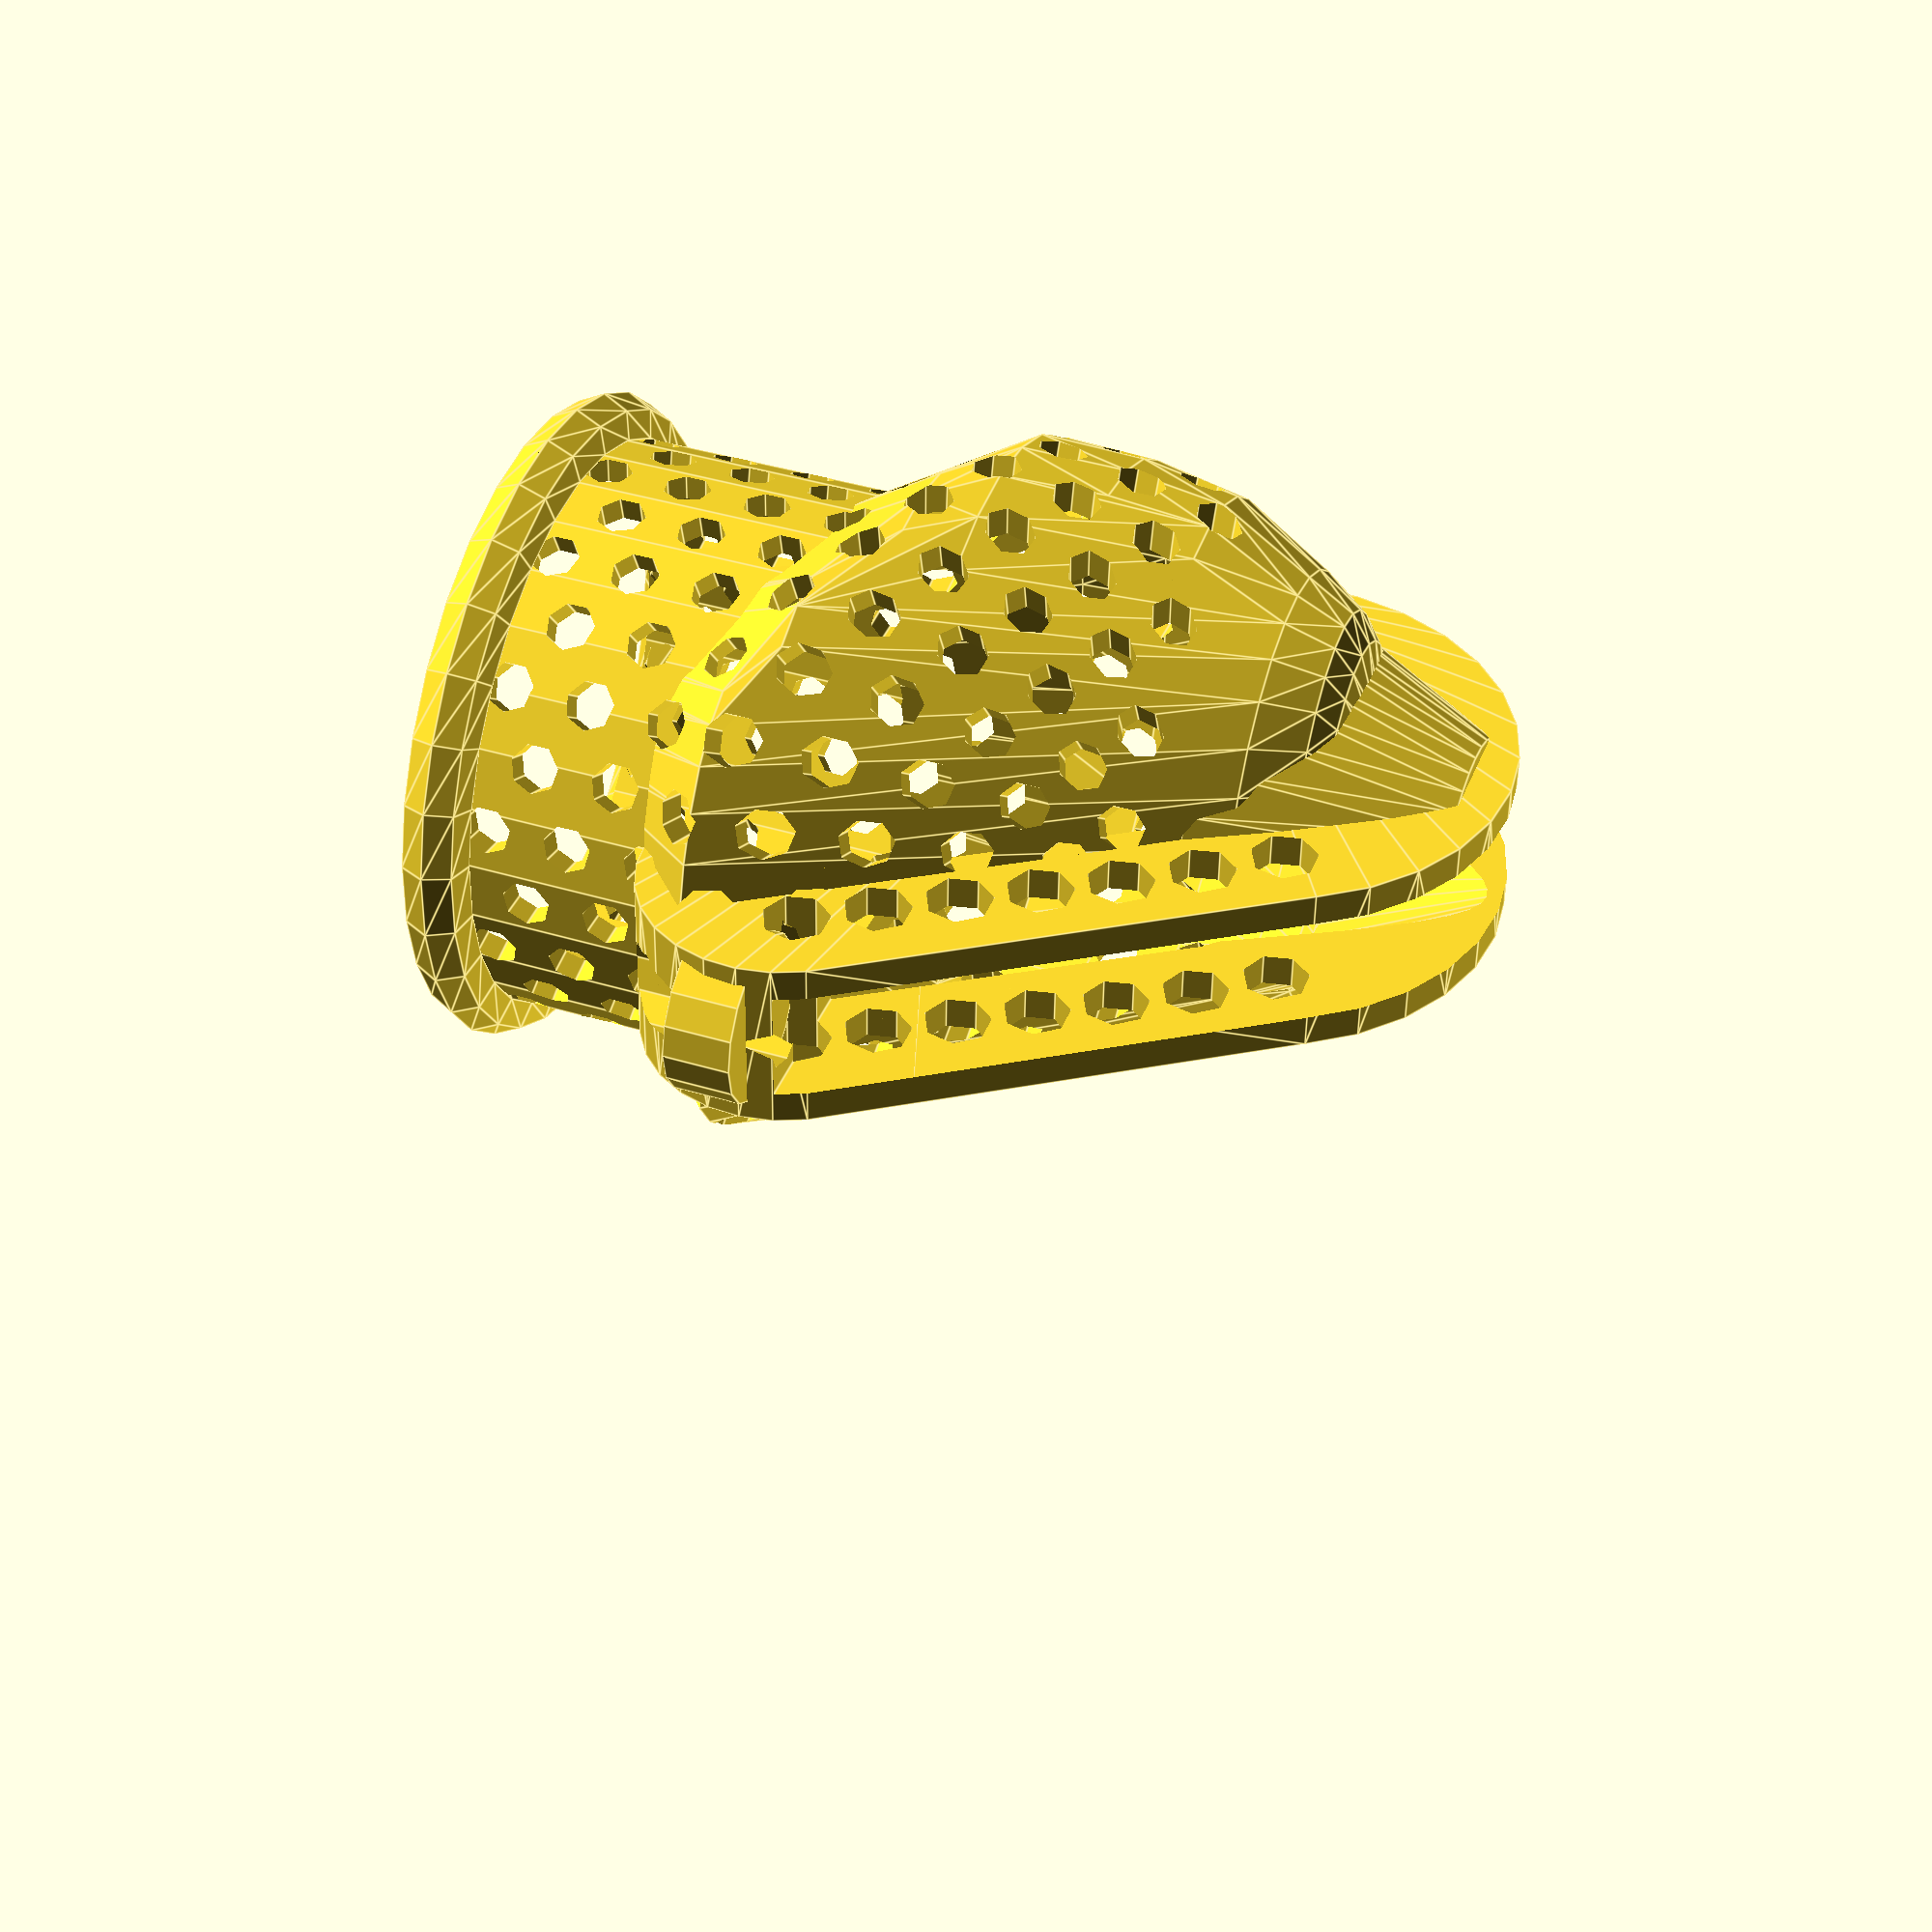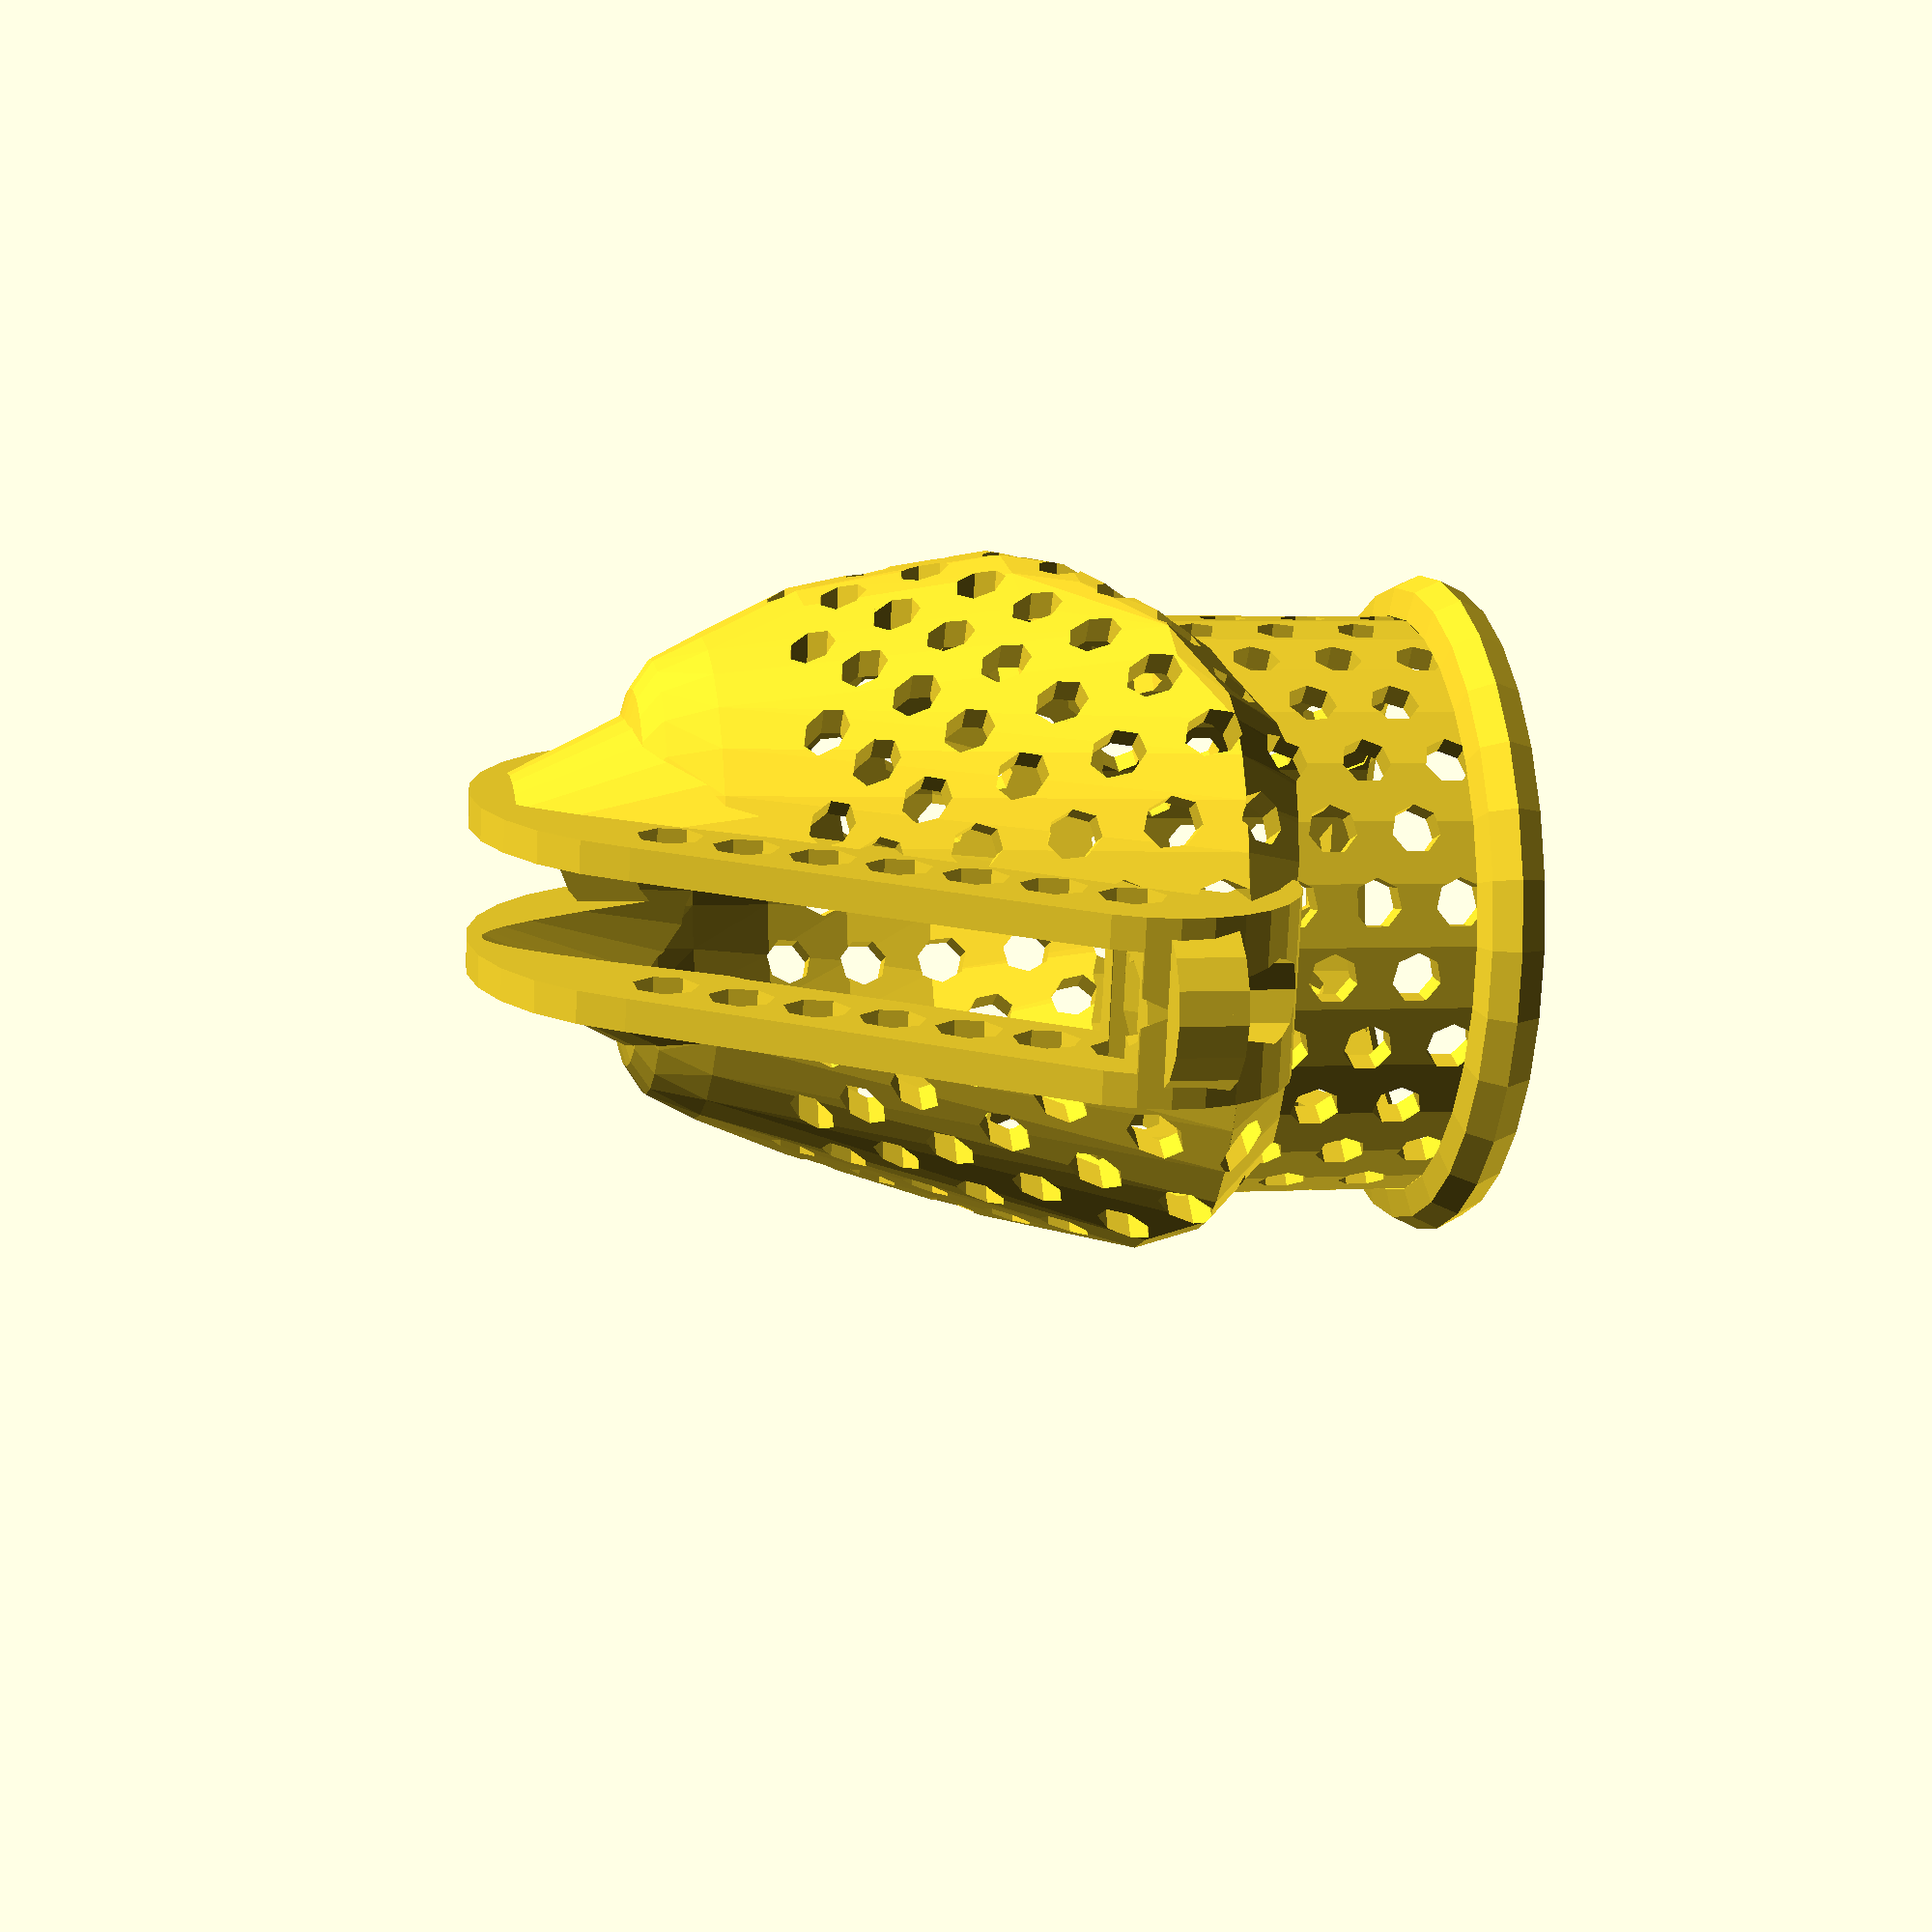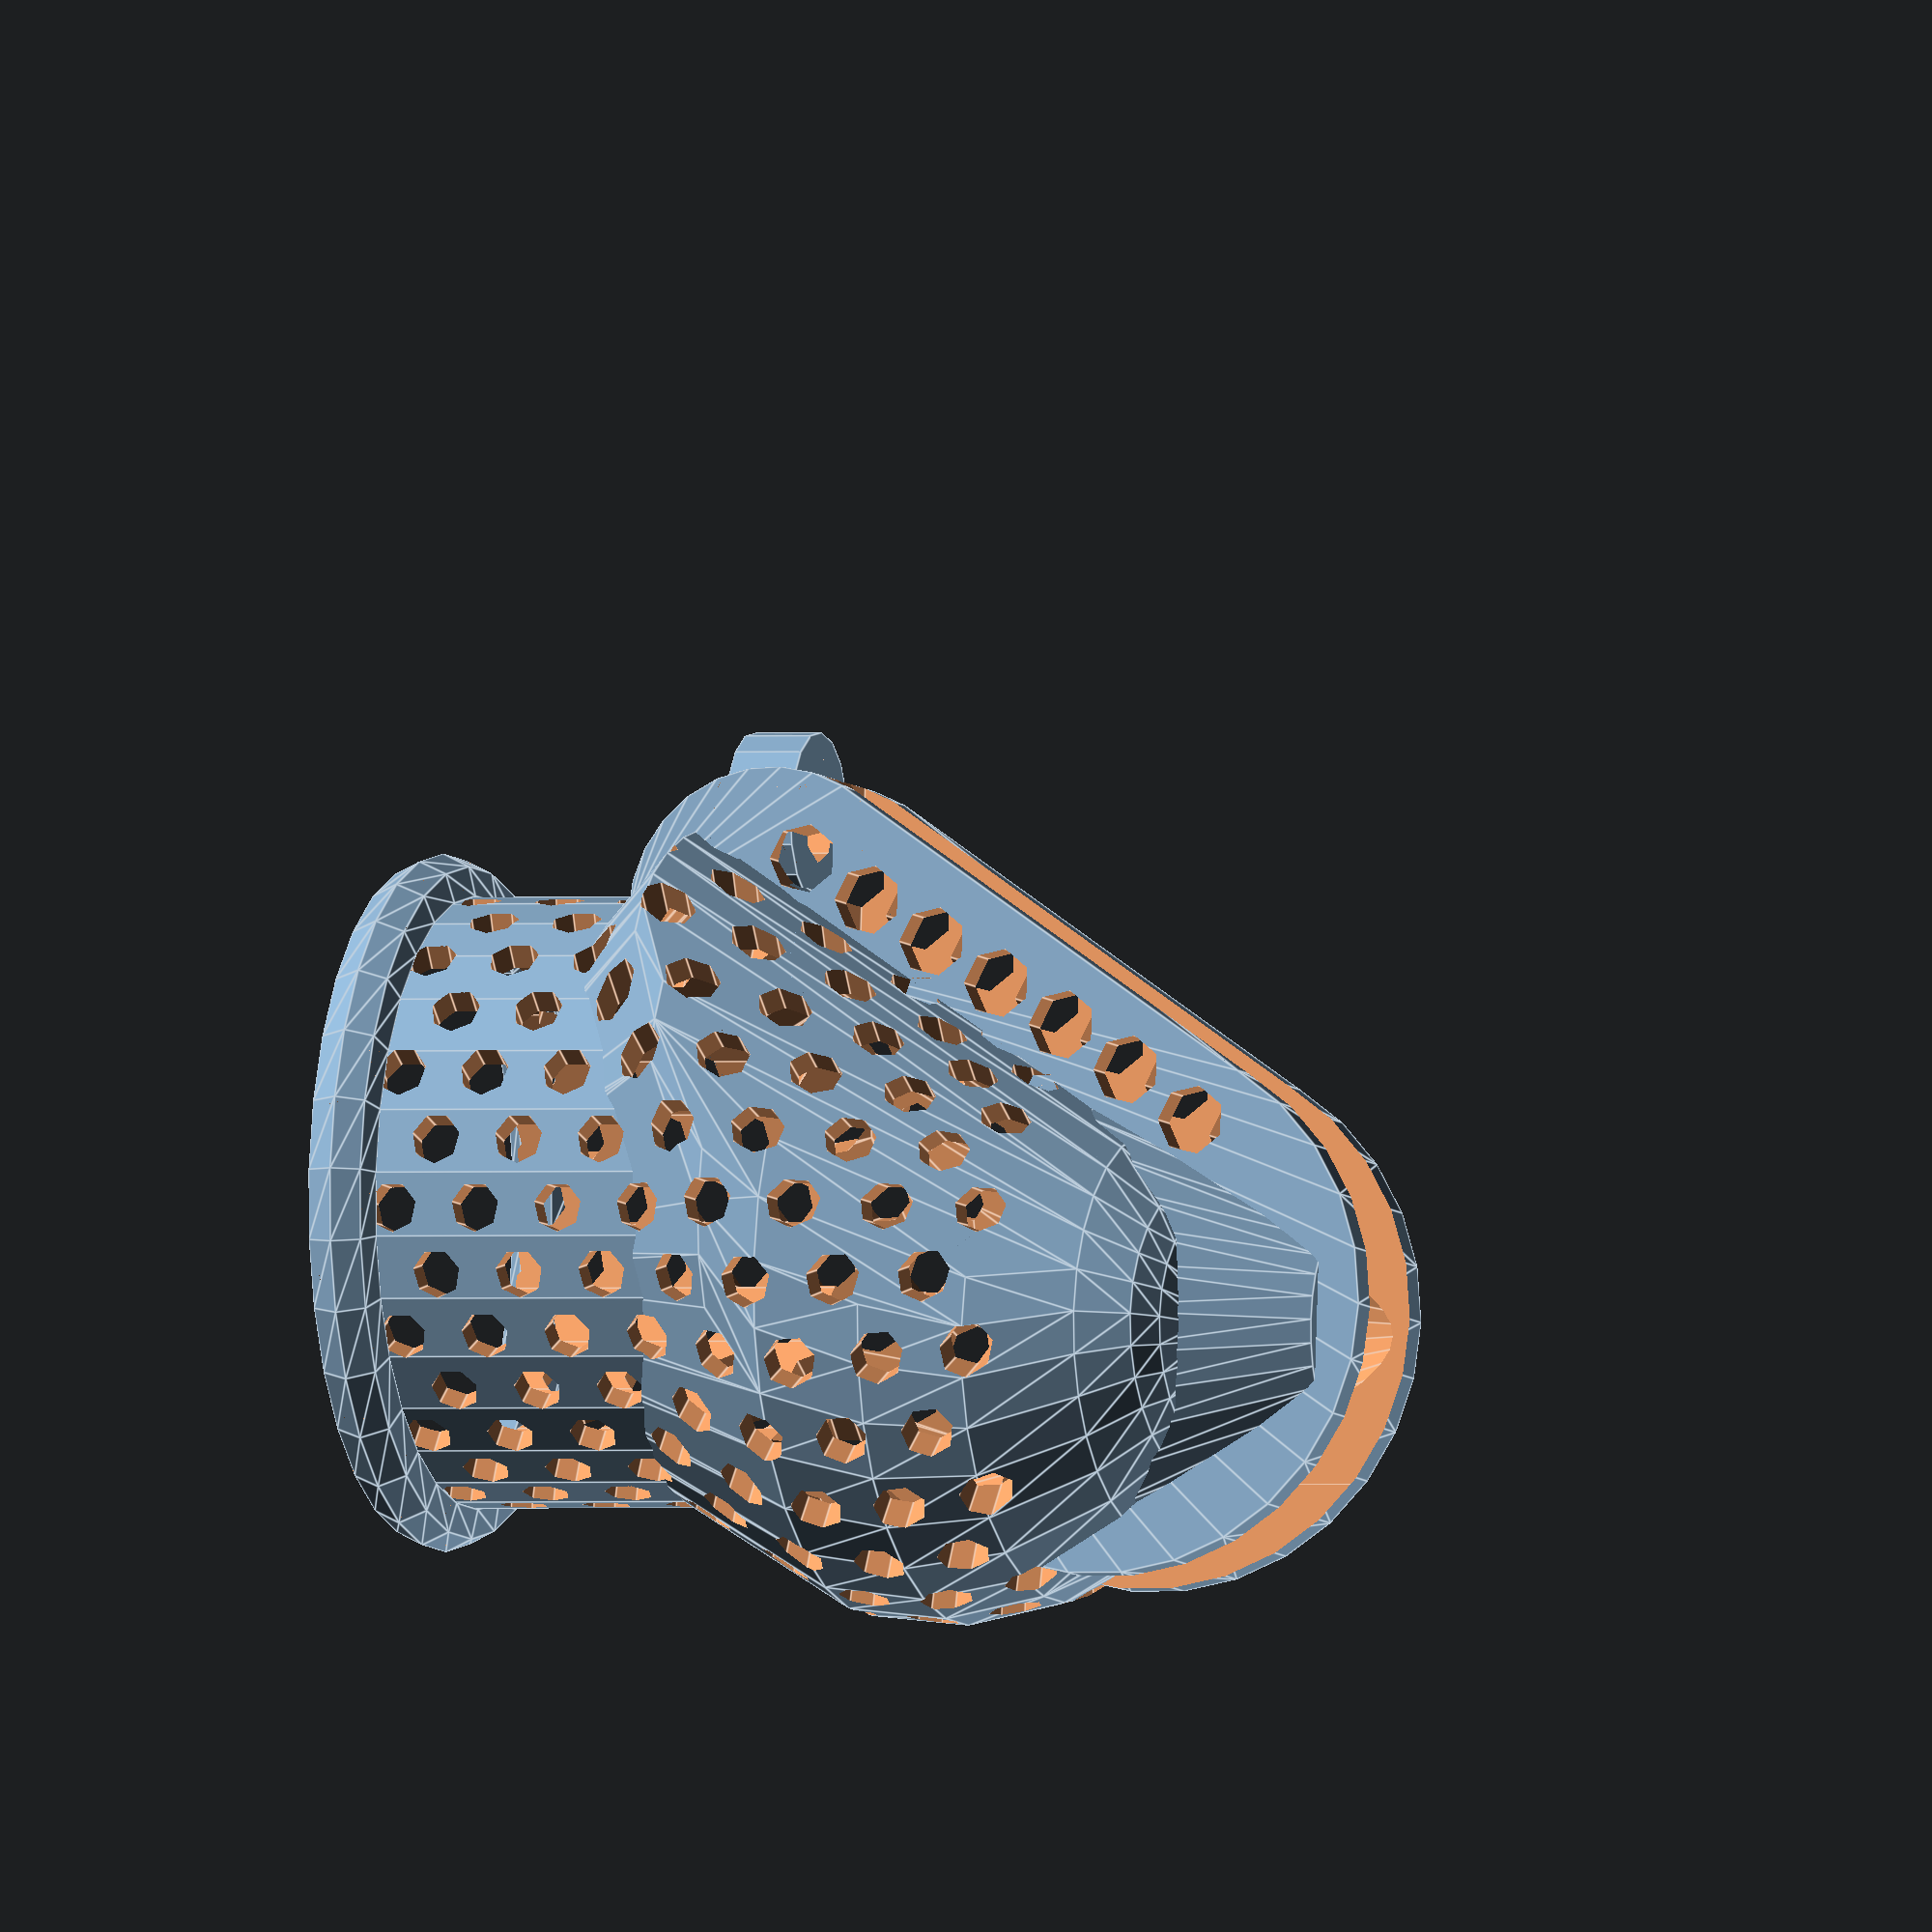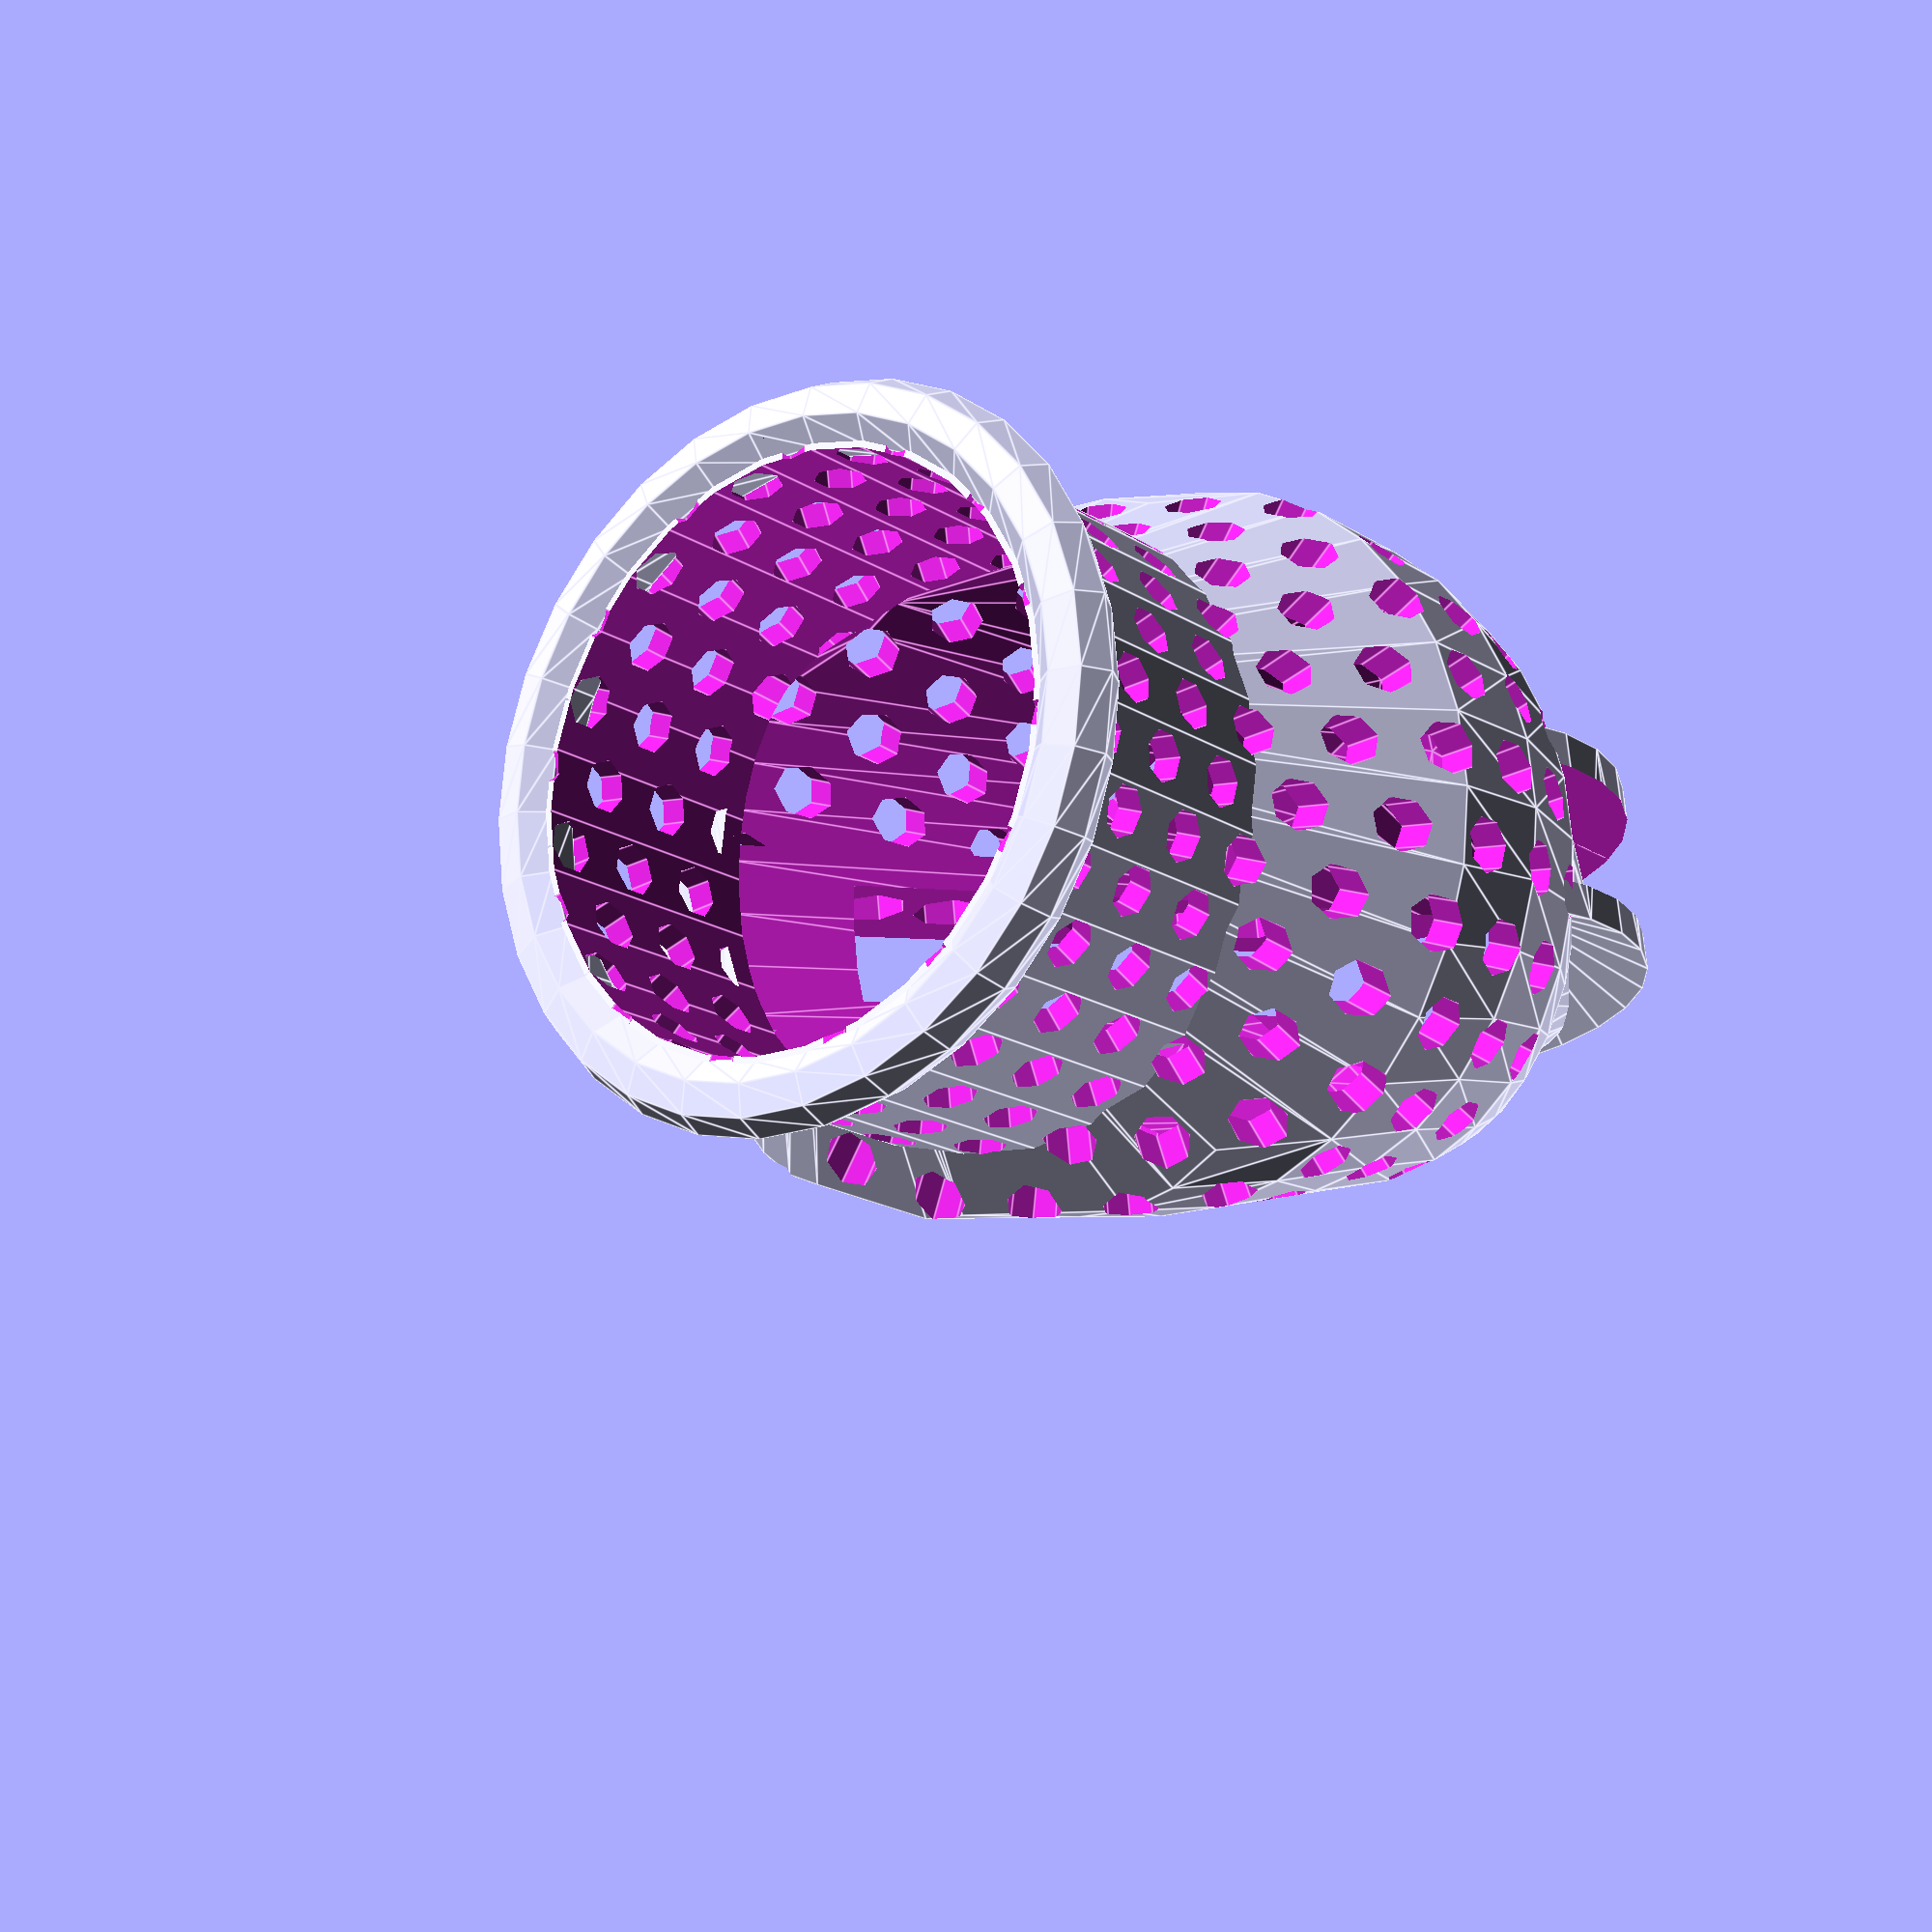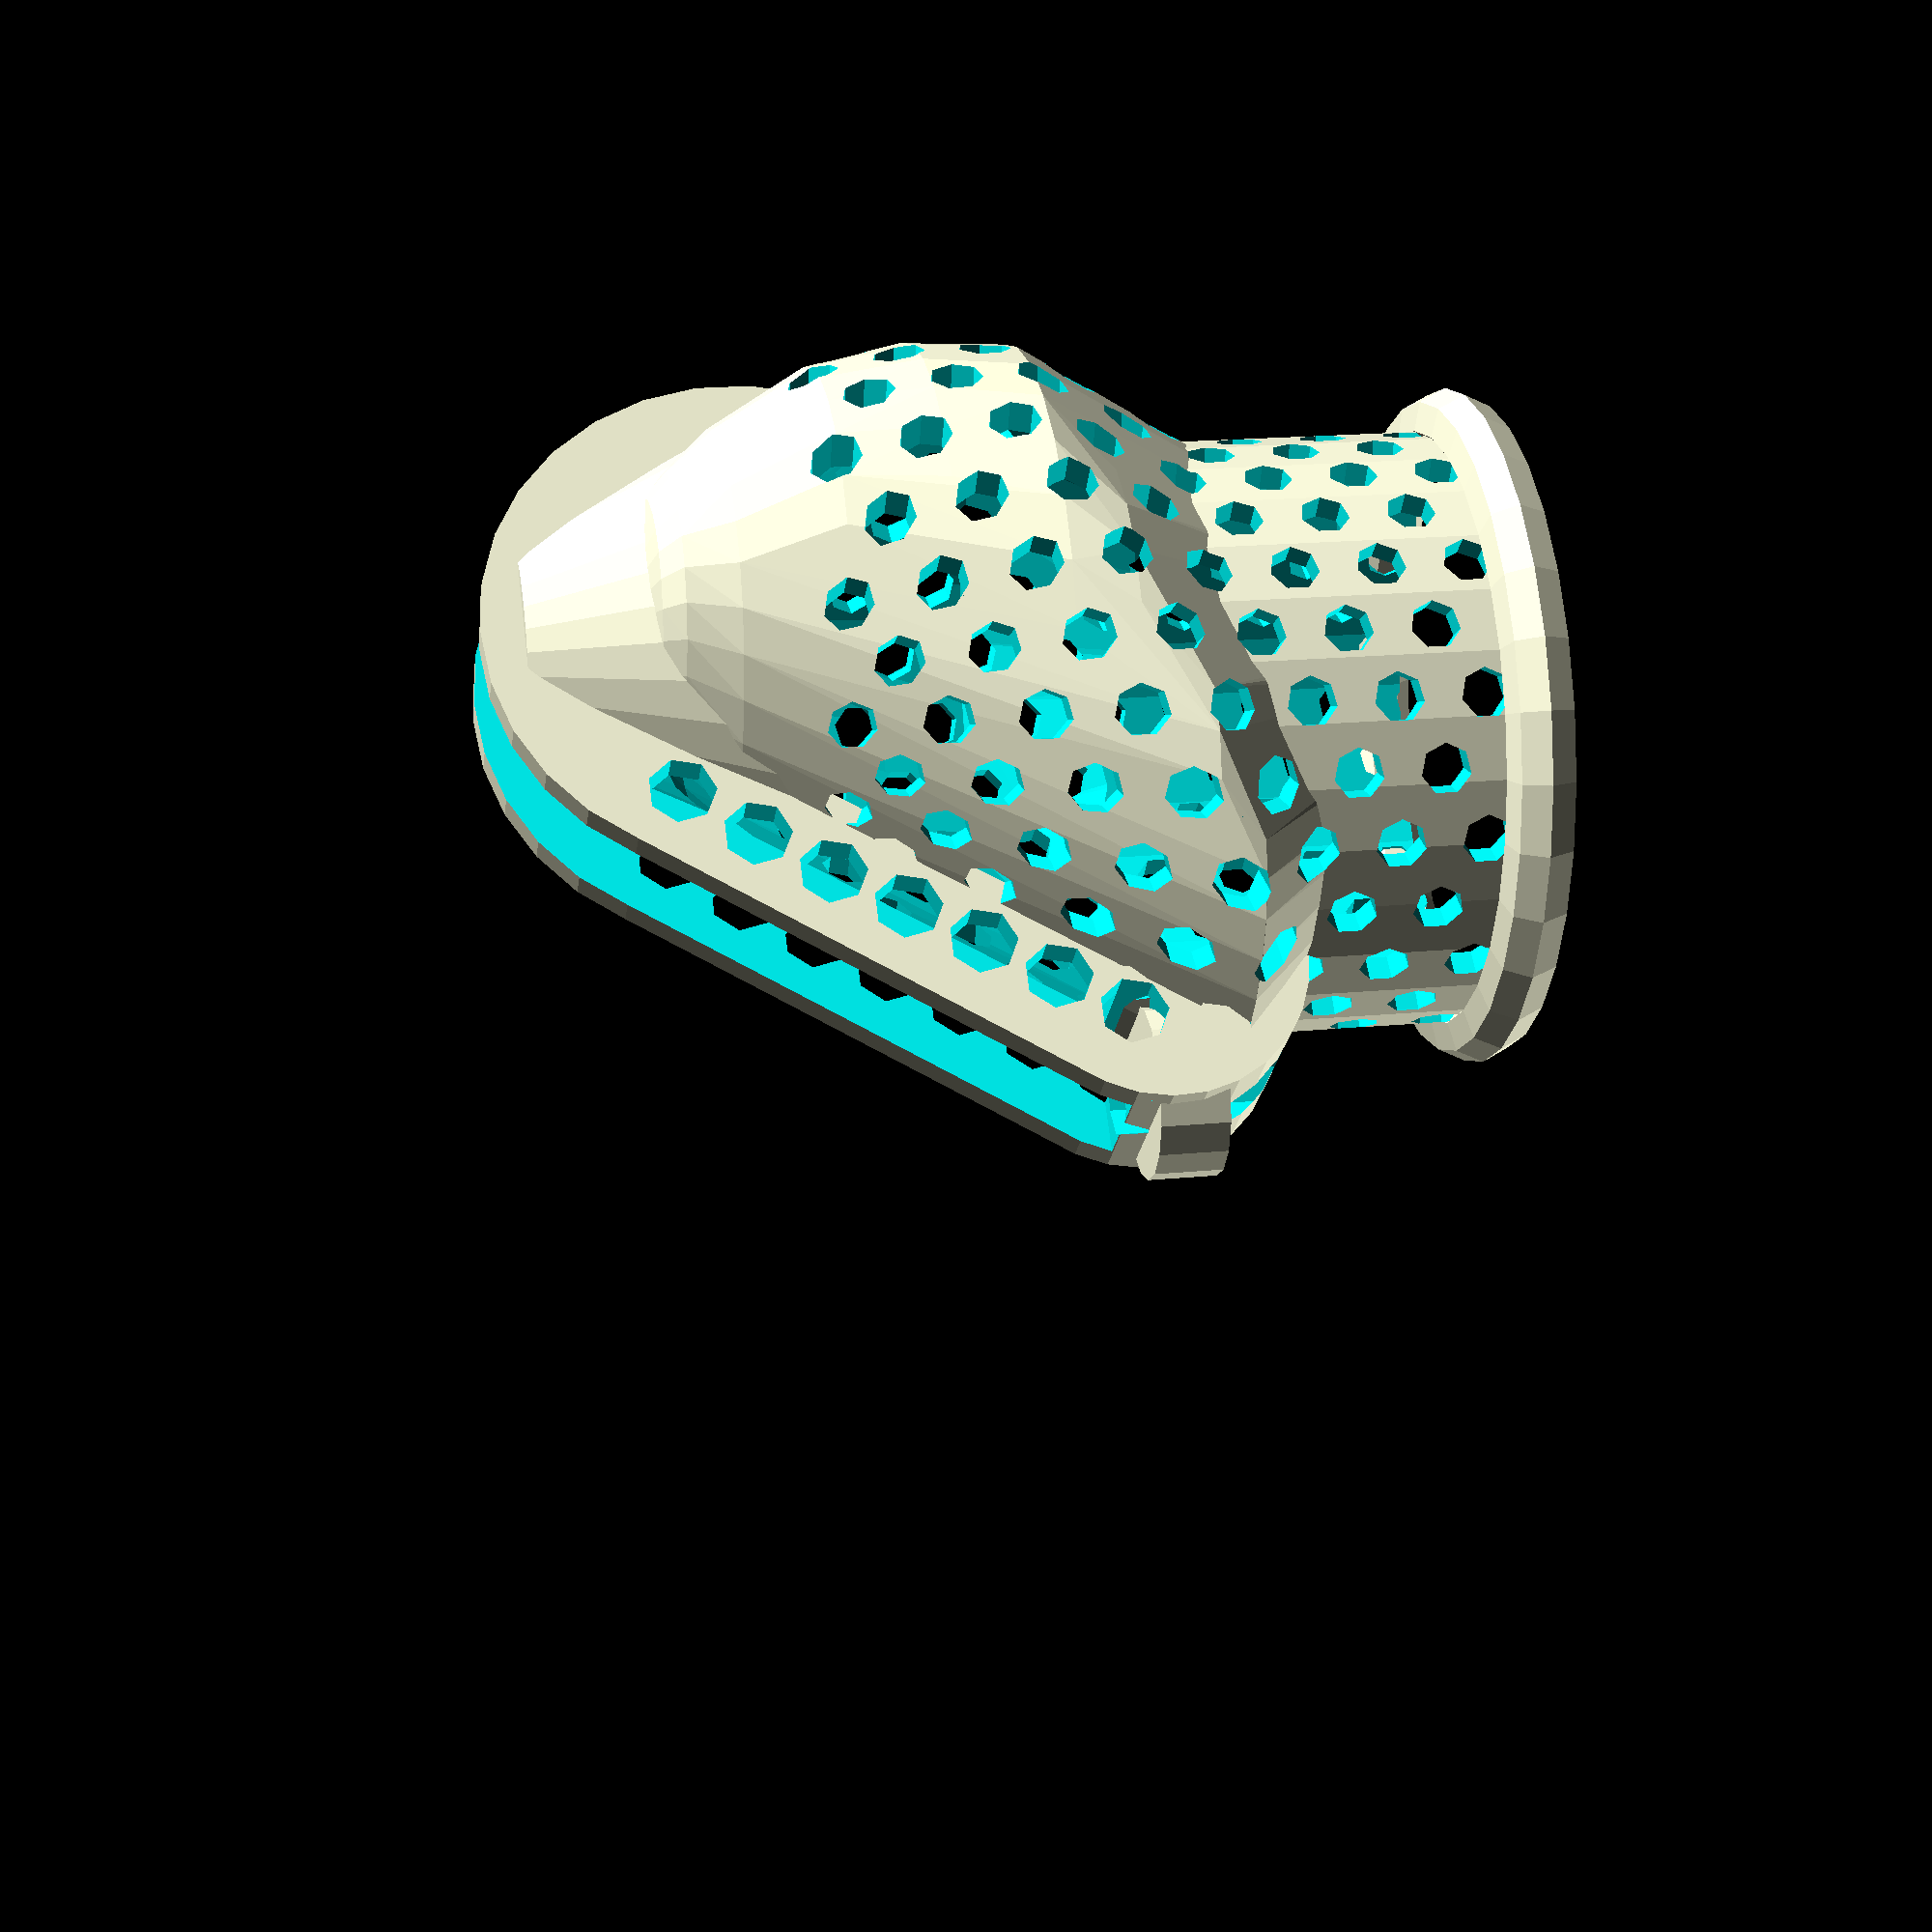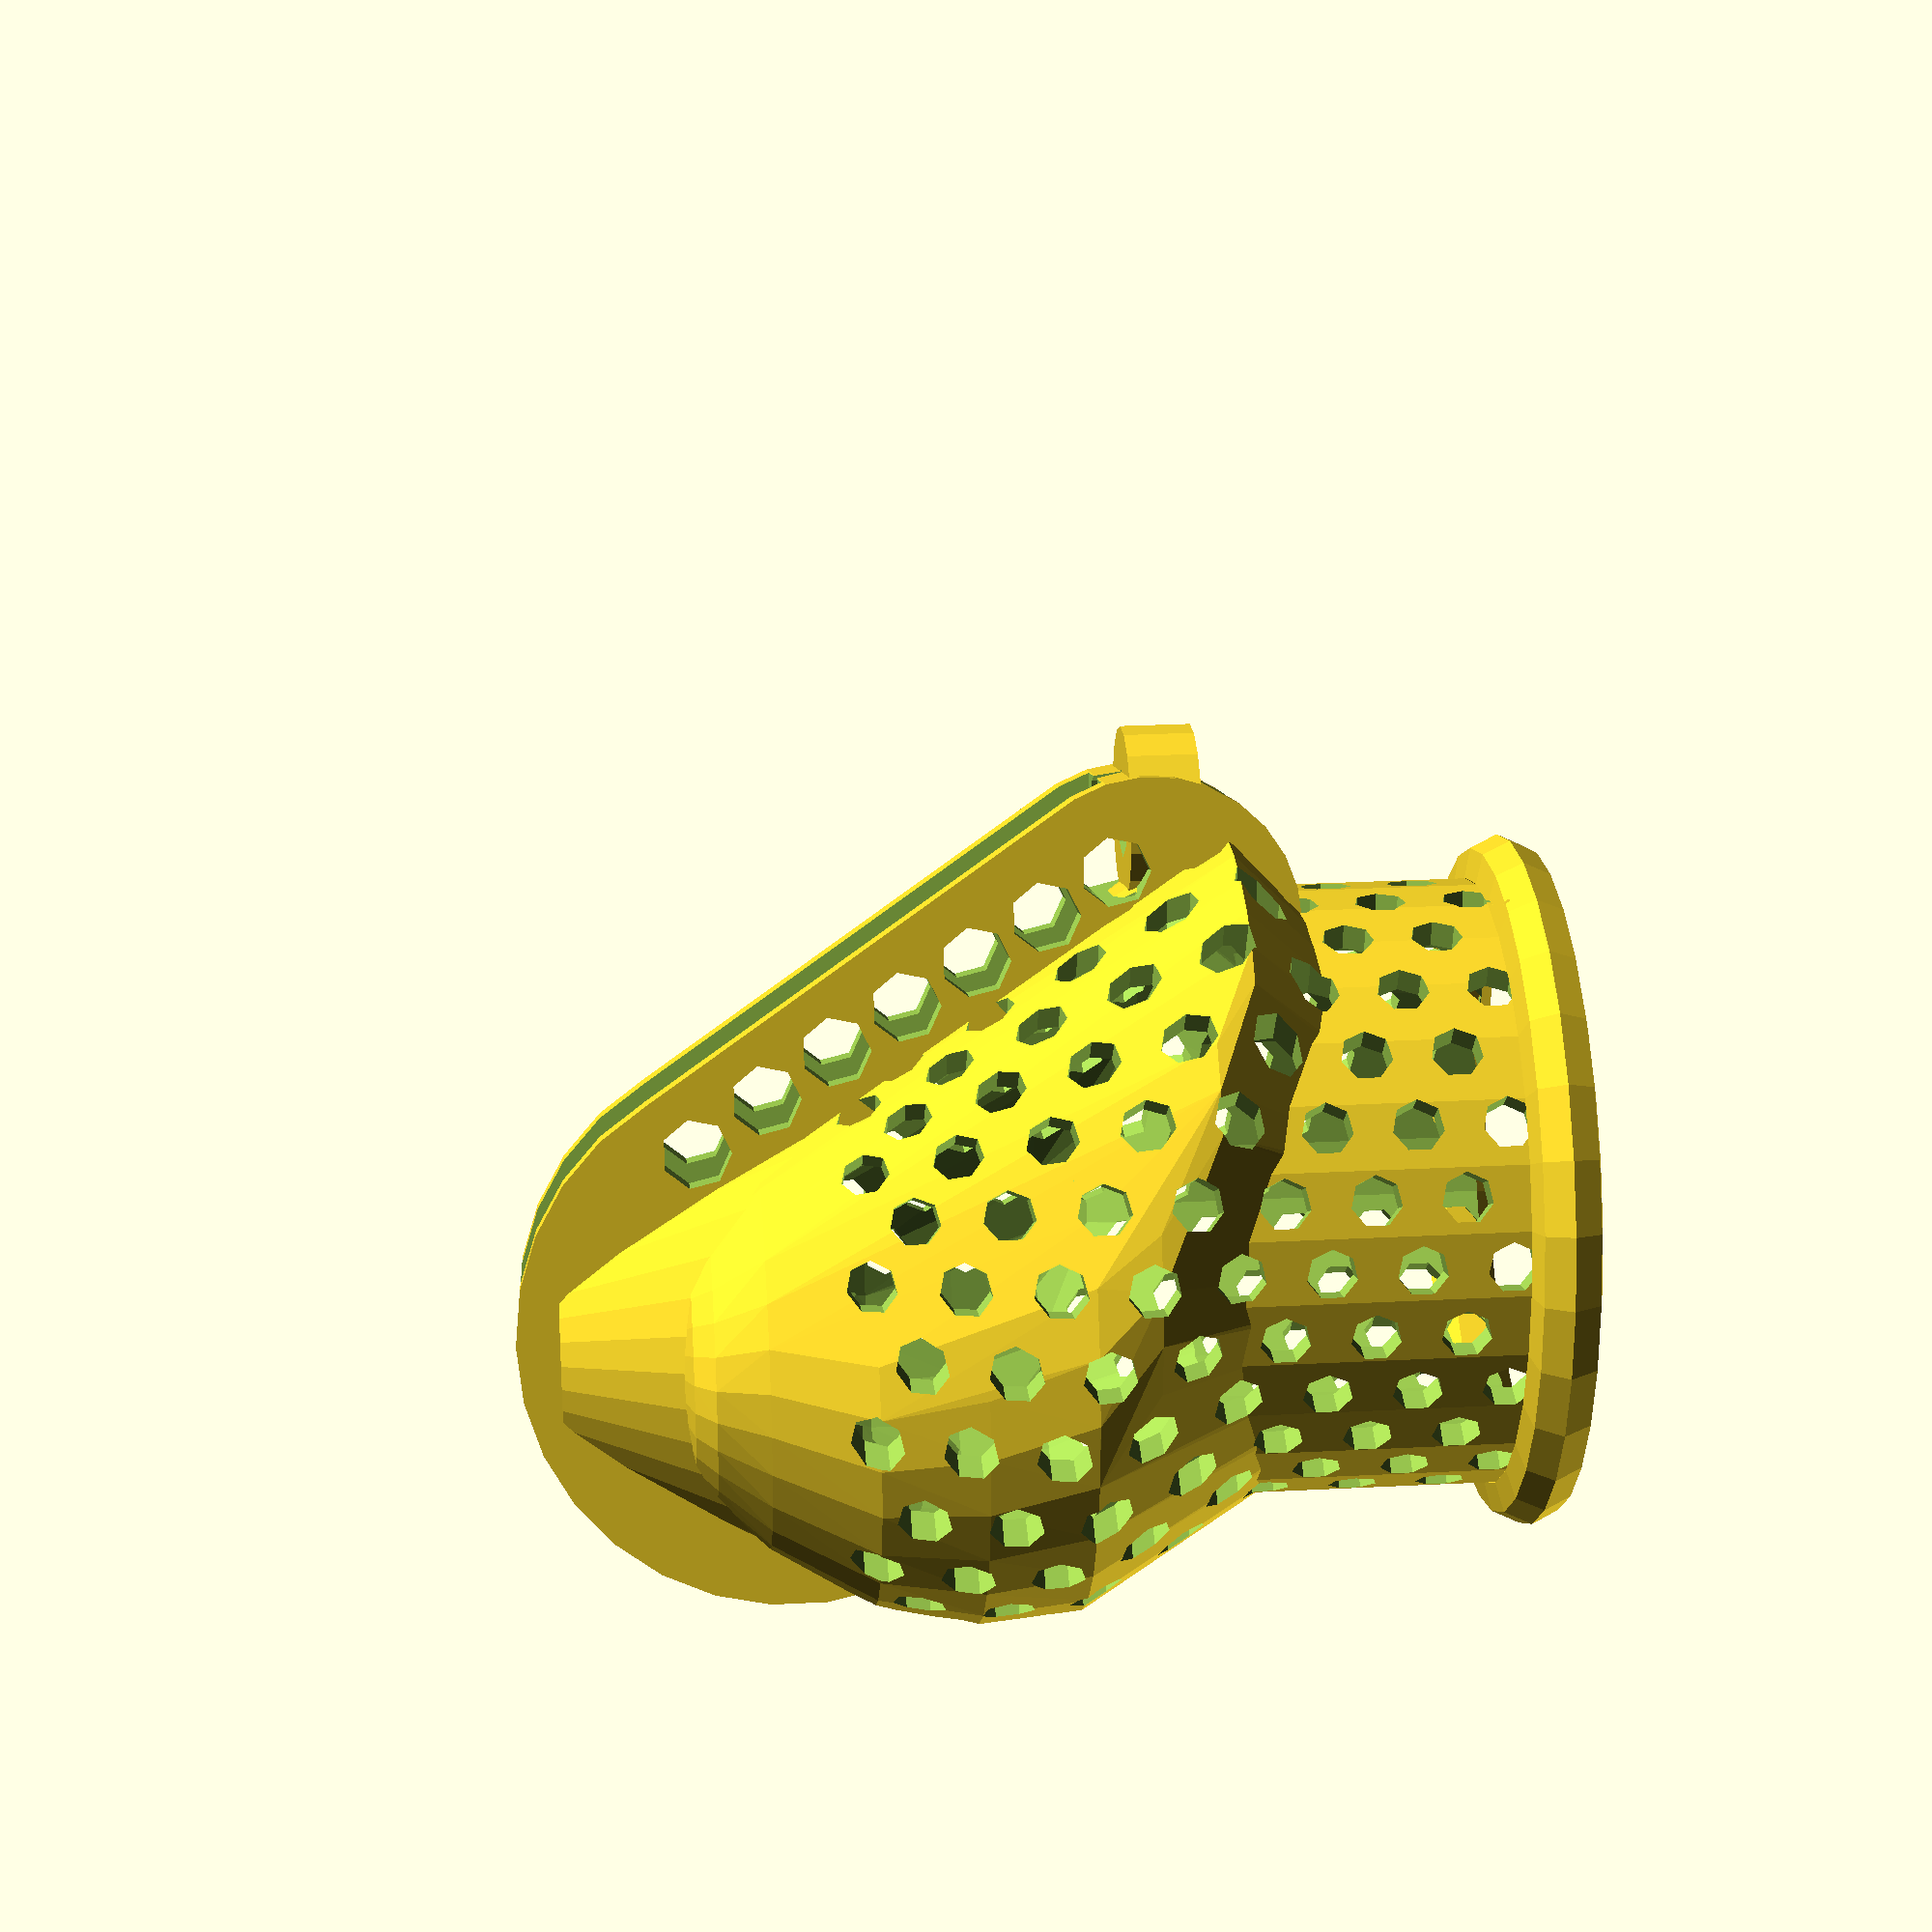
<openscad>
// fl sh 32.5 x 32.5 head 3.75 x 3.25
glansData = [ // yShift, z, x, y
[0, -22.5, 10 , 10],
[12, -8, 28 , 16],
[7, -6, 33 , 20],
[0, -3, 35 , 25],
[-3, 0, 35 , 31],
[-5, 5, 32.5 , 28],
[-6, 10, 30 , 23.8],
[-5, 15, 25.5 , 20],
[-5, 17.5, 23 , 15],
[-5, 18.5, 20 , 13],
[-5, 19.5, 13 , 8],
[-5, 20, 1 , 1],
];

        //was binnenHolte(glansData, [16/12,16/12,16/12], lengte = 40, dikte = 39);
        //was binnenHolte(glansData, [14/12, 14/12, 14/12], lengte = 45, dikte = 35); 
        
model = 1;        
schachtLengte = 27;
wandDikte = 1.5;

 //Oorspronkelijk model 0
 //scaleInnerGlans = 1.17;  schachtDikte = 35; gat1 = [0, 5.3,23];  gat2 = [0, 9.3,18];  gat3 = [0, 12.8,13];  gat4 = [0, 16.3,8];  gat5 = [0, 19.7,3]; mowhawkOffset = 0.5; ringOffset = 3;
// model 1 voorzichtig
//schachtDikte = 34; gat1 = [0, 4.6,23]; gat2 = [0, 9.1,18];  gat3 = [0, 12.4,13];  gat4 = [0, 15.7,8];  gat5 = [0, 19.1,3]; mowhawkOffset = 0.5; ringOffset = 1;
// model 2 Reel
//schachtDikte = 33; gat1 = [0, 4.6,23]; gat2 = [0, 8.3,18];    gat3 = [0, 11.8,13];    gat4 = [0, 15.3,8];    gat5 = [0, 18.7,3]; mowhawkOffset = 0; ringOffset = 0;
// model 3 Ambitieus
schachtDikte = 32; gat1 = [0, 6.1, 21]; gat2 = [0, 9,17];    gat3 = [0, 11.6,13];    gat4 = [0, 14.0,9];    gat5 = [0, 16.4,5];     gat6 = [0, 18.8,1]; gat7 = [0, 21.2, -3]; mowhawkOffset = -0.5; ringOffset = 0;

scaleInnerGlans = schachtDikte * 0.0334;
scaleOuterGlans = scaleInnerGlans + 0.10;

module positionedOval(px, py, pz, lx, ly){
    translate([px, py, pz])
        resize([lx, ly]) cylinder(d=20, h=0.01);
}

module glans(gd, gf){// gf x, y , z
    hull(){
        for( i=[0 : len(gd) -1])
            positionedOval(0, gd[i][0] * gf, gd[i][1] * gf, gd[i][2] * gf , gd[i][3] * gf);   
    } 
}

module shaft(lengte, dikte){
    translate([0, 2, 0]){
        difference() { 
            translate([0, 0, -lengte])
                cylinder(h = lengte, d = dikte);
            translate([0, 23, 10])
                rotate([45, 0, 0])
                    cube(40,center = true);
        }
    }
}

module binnenHolte(glansData, glansFactor, lengte, dikte){
    glans(glansData, glansFactor);
    shaft(lengte, dikte);
}

module ademRuimte(){
    aantalPerRonde = 14;
    for( ii = [0 : 19])
        for( i=[0 : aantalPerRonde -1])
                translate([0, 0, ii * 2.5 -35.6])
                    rotate([90,0, ((i + ii/2) * 360) / aantalPerRonde])
                        cylinder(h=80, r1=0, r2 = 2, center=true);
}

module onderRing()
{
    rotate_extrude() translate([schachtDikte / 2 + 2 ,13,0]) circle(2);
}

module gat(locatie){
    translate(locatie)
            rotate([0,90,0])
                cylinder(h=20, r=2, center=true);
}

module buitenCone(){
    translate([0,-5.5,22])
            cylinder(h=14, r1=13.5, r2 = 6.5, center=true);
} 

module binnenCone(){
    translate([0,-5.5,25])
        cylinder(h=25, r1=12.5, r2 = 0, center=true);
} 

module mowhawk(){
    difference(){
        union(){
            difference(){
                 hull(){
                    translate([0, -4 + mowhawkOffset,16])
                        rotate([0,90,0])
                            cylinder(h=11, r=16 + mowhawkOffset, center=true);        
                    translate([0, 18,-5])
                        rotate([0,90,0])
                            cylinder(h=11, r=9+ mowhawkOffset, center=true);
                 }
                 translate([0,0,60])
                    rotate([0,90,0])
                        cylinder(h=7, r=60, center=true);
            }
            buitenCone();
        }
        gat(gat1);
        gat(gat2);
        gat(gat3);
        gat(gat4);
        gat(gat5);
        gat(gat6);
        gat(gat7);
        uitsnede();        

    }
}

module uitsnede(){
    translate([0,11,22.5])
            cube([7, 50, 50], center = true);
}

module cbd(){
    difference(){
        union(){
            translate([0,24 + ringOffset,-6])
                cylinder(h=4, r=5, center=true);
            mowhawk();
            translate([0,2,-39])
                onderRing();
            difference(){
                binnenHolte(glansData, scaleOuterGlans, schachtLengte, schachtDikte + 2 * wandDikte);   
                uitsnede();
                ademRuimte();
            }
        }
        binnenCone();    
        translate([0,24 + ringOffset ,-5])
            cylinder(h=20, r=2.5, center=true);
        binnenHolte(glansData, scaleInnerGlans, schachtLengte + 2 , schachtDikte); 
    }        
}

cbd();

//difference(){
//    buitenCone();
//    binnenCone();
//}
//translate([0,0,30])
//    cube(2,center = true);



</openscad>
<views>
elev=318.0 azim=272.2 roll=290.1 proj=p view=edges
elev=176.8 azim=281.8 roll=102.2 proj=p view=wireframe
elev=180.5 azim=185.3 roll=250.8 proj=o view=edges
elev=16.7 azim=95.9 roll=218.1 proj=p view=edges
elev=160.7 azim=317.2 roll=100.3 proj=p view=wireframe
elev=154.0 azim=160.8 roll=94.6 proj=p view=solid
</views>
